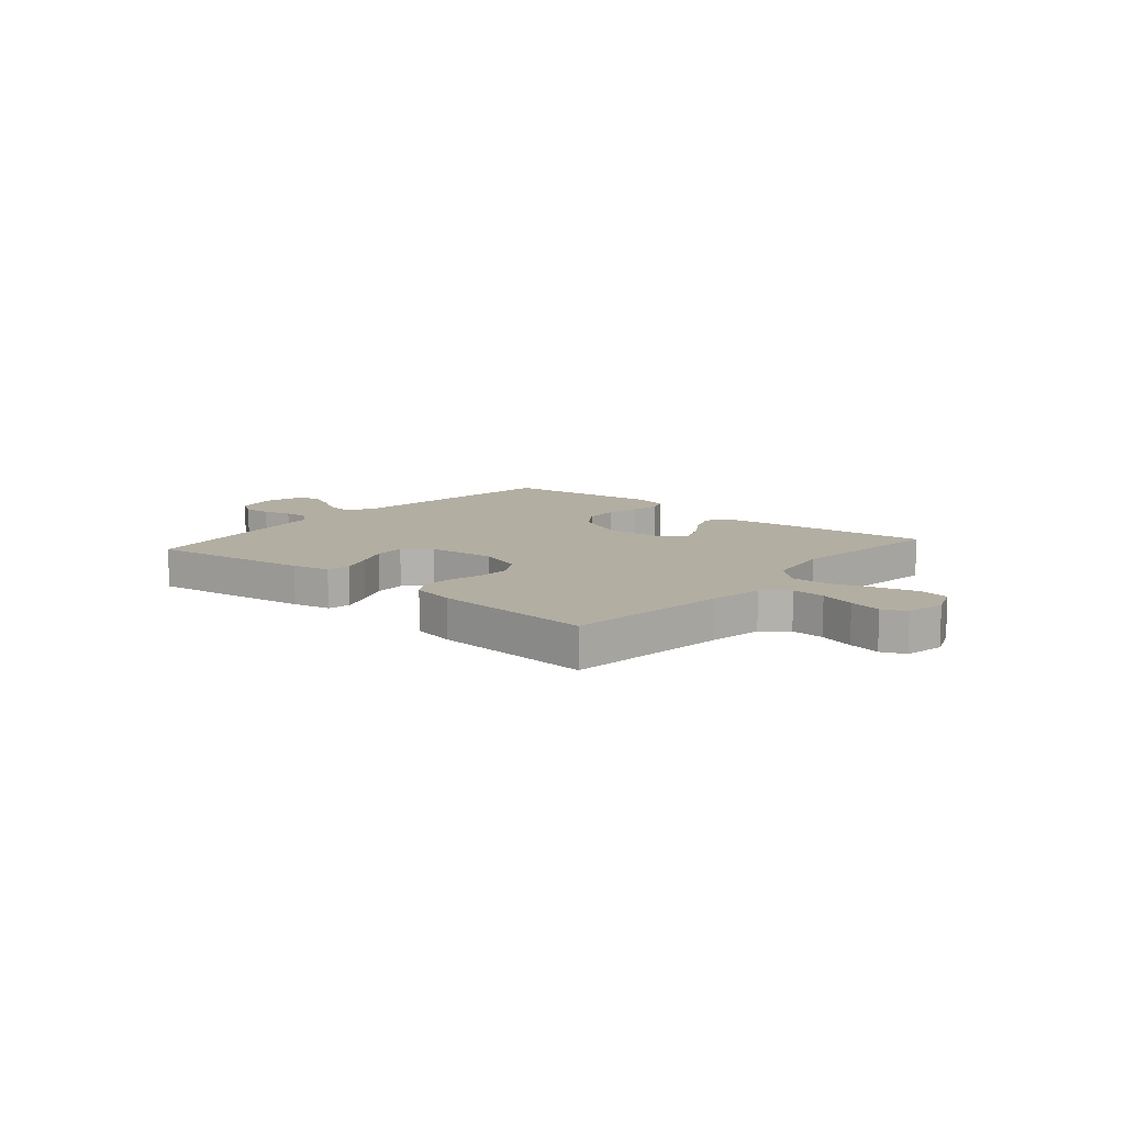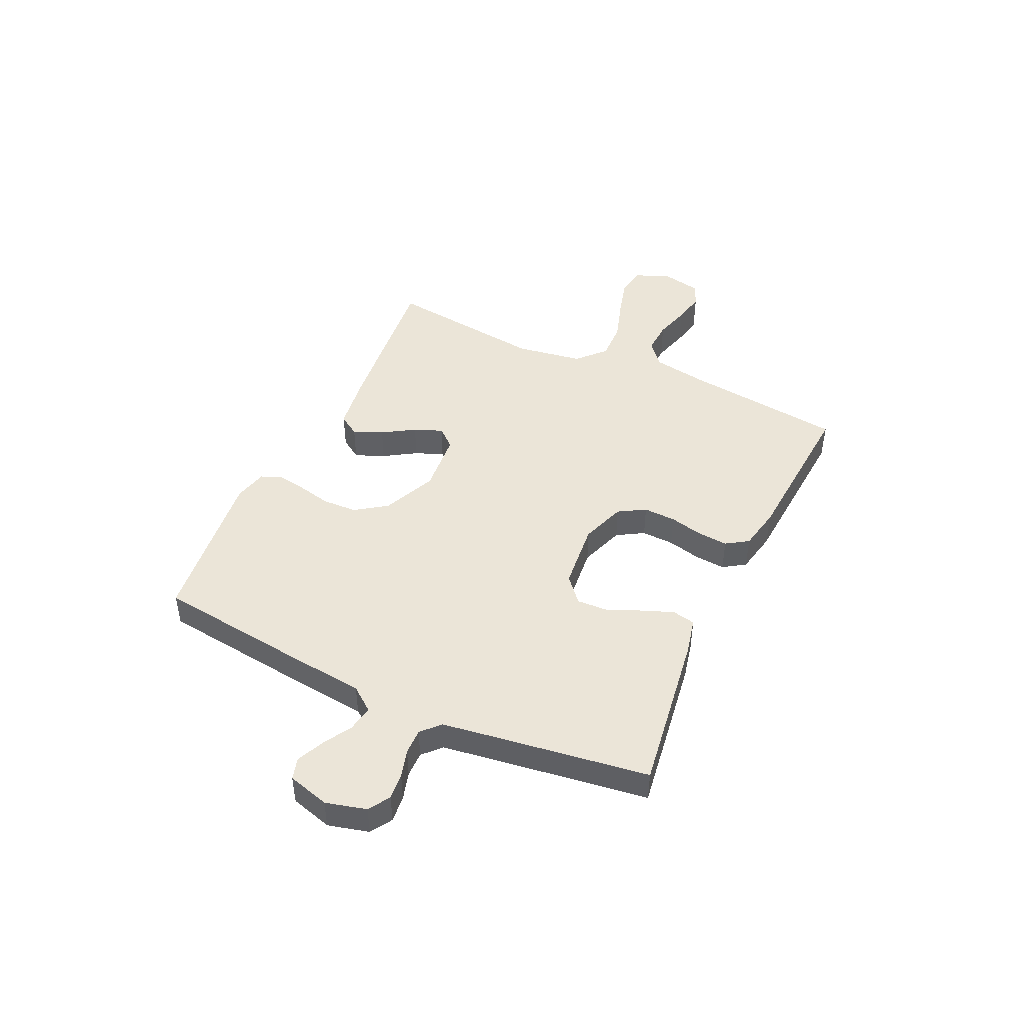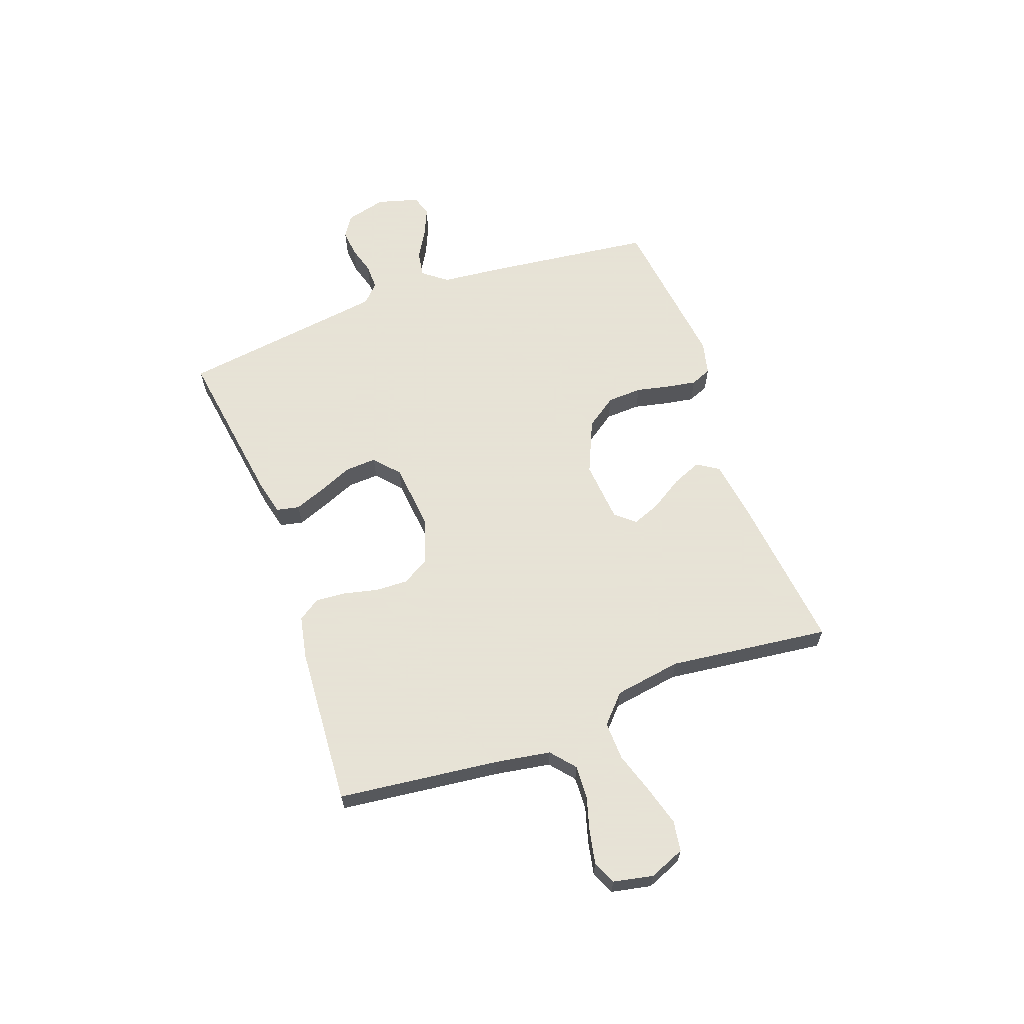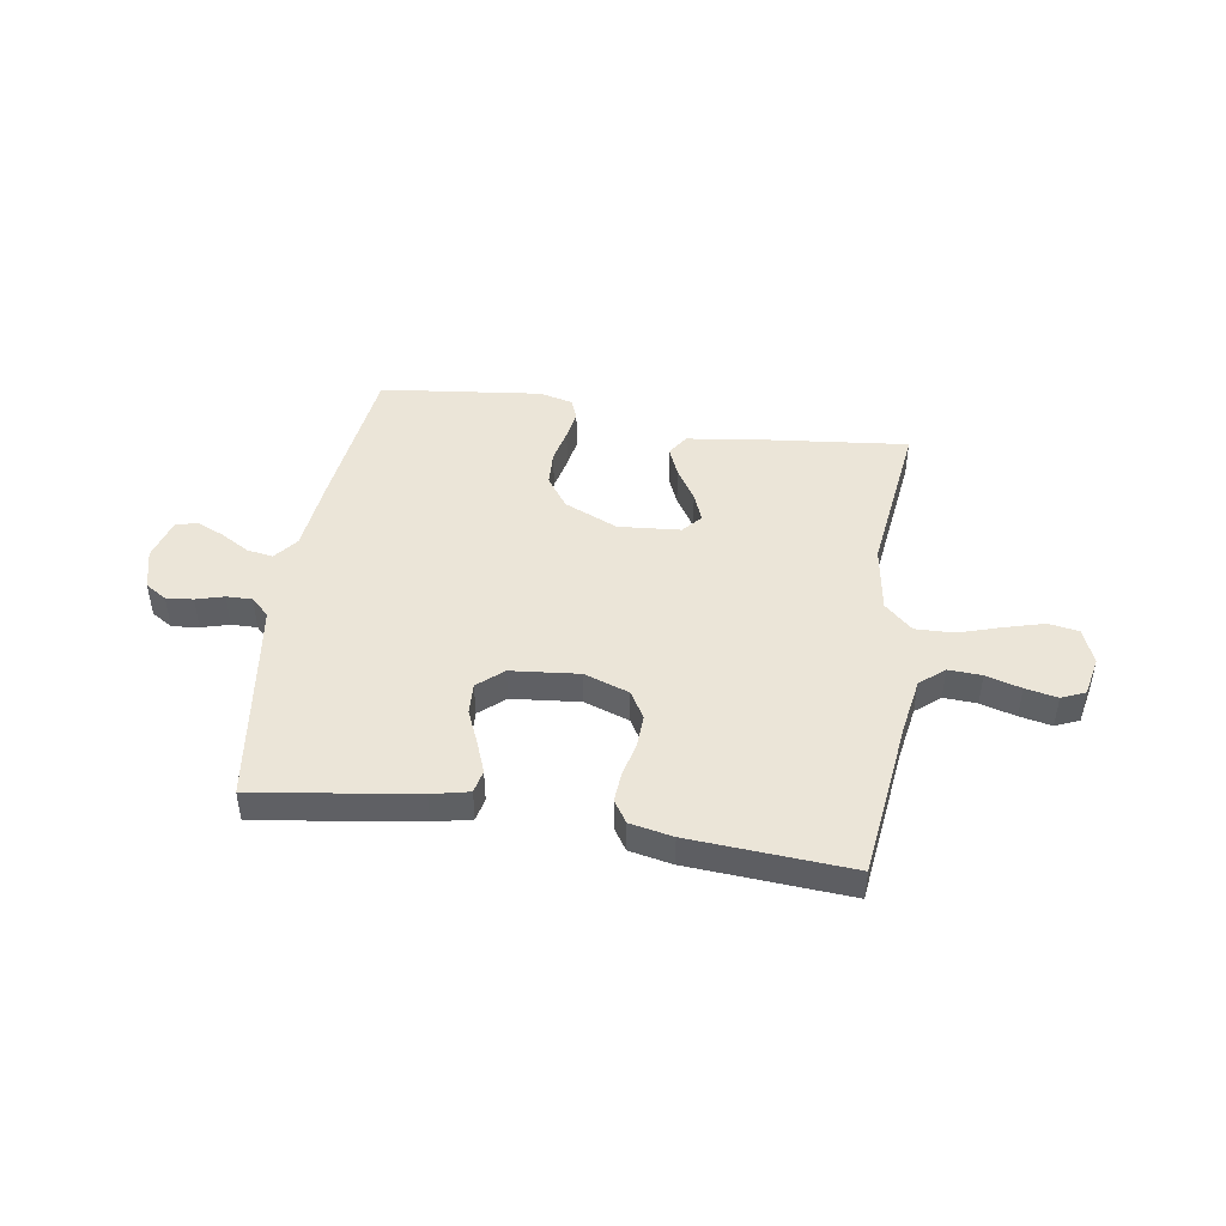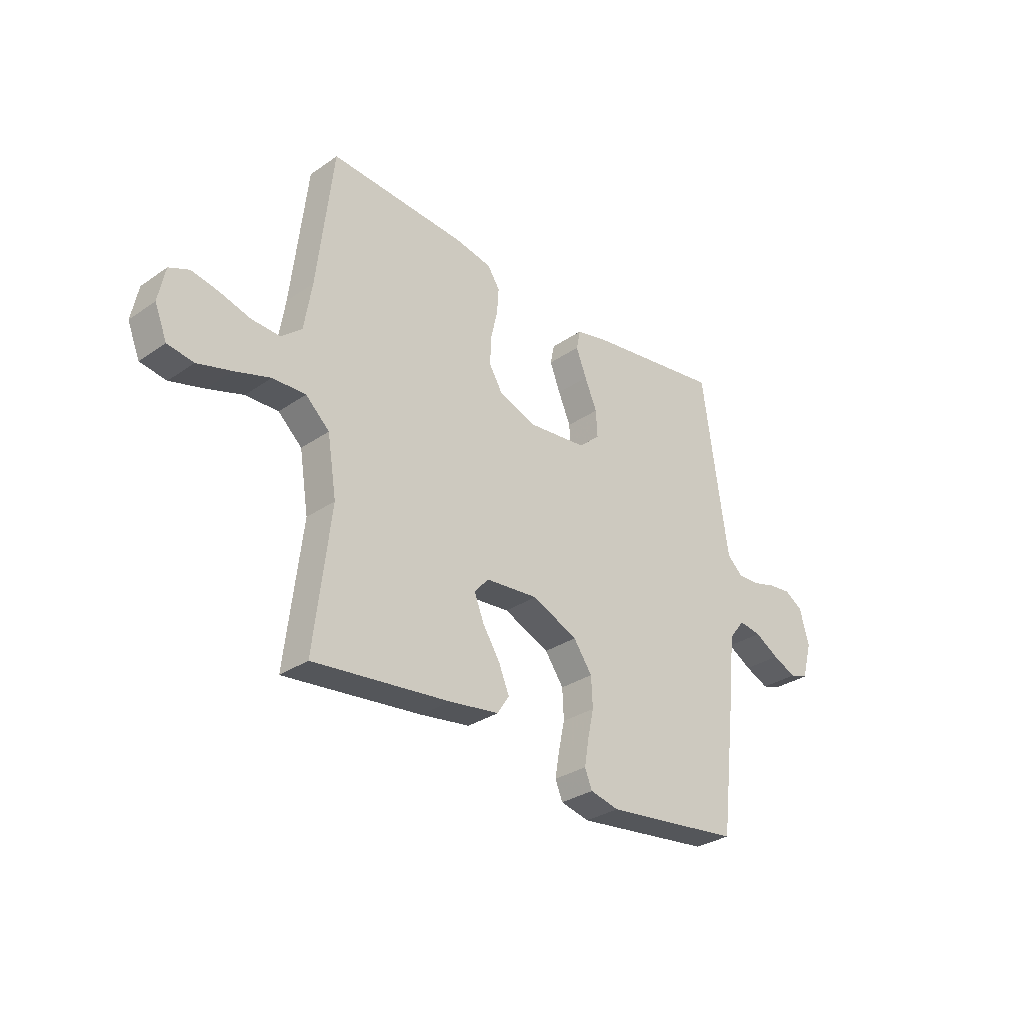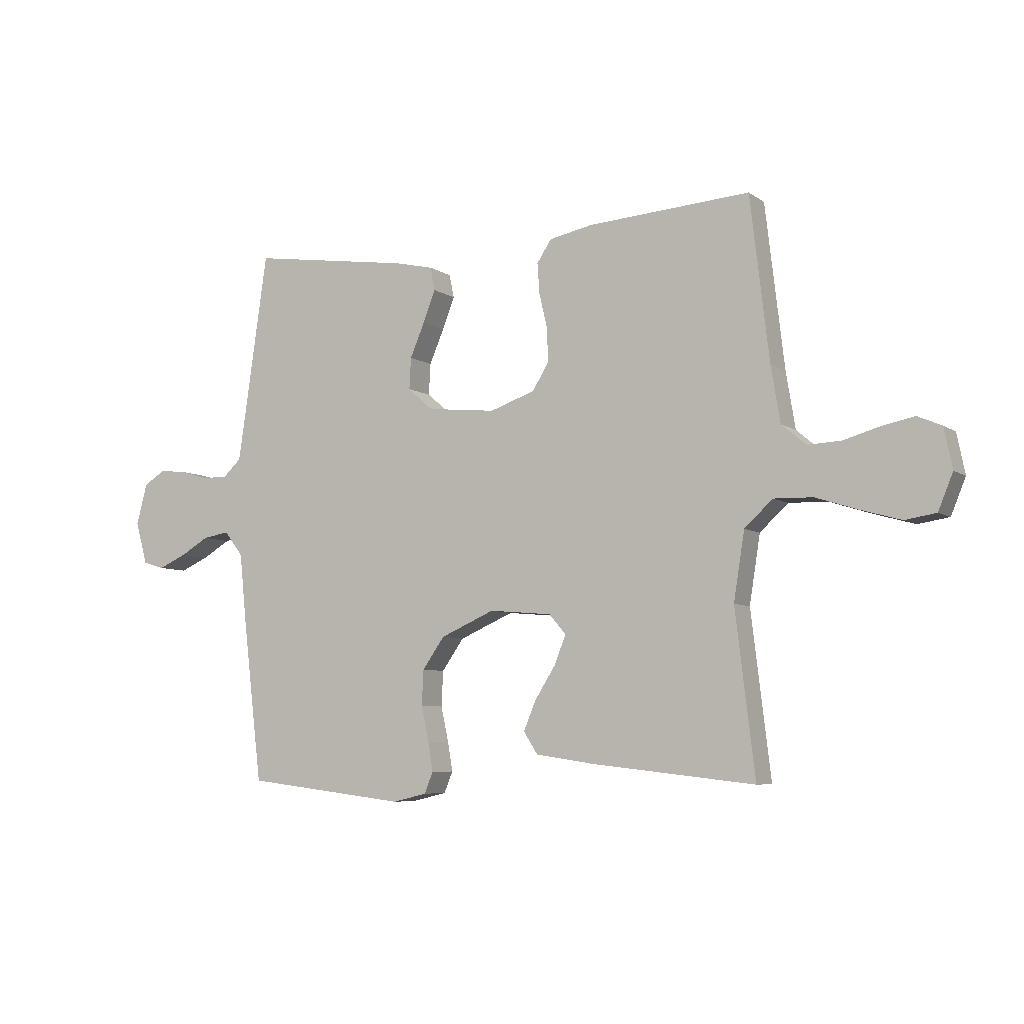
<metadata>
{"format":"obj","ext":"obj","renderer":"f3d","projection":"perspective","resolution":1024,"background":"white","views":[{"elev":10.8,"azim":40.7,"up":"+Y"},{"elev":45.8,"azim":-64.9,"up":"+Y"},{"elev":62.8,"azim":70.1,"up":"+Y"},{"elev":45.8,"azim":9.0,"up":"+Y"},{"elev":-30.8,"azim":134.7,"up":"+Z"},{"elev":-6.5,"azim":28.6,"up":"+Z"}]}
</metadata>
<code>
v 0.5 0.07 -0.5
v 0.2 0.07 -0.467
v 0.091 0.07 -0.451
v 0.065 0.07 -0.411
v 0.088 0.07 -0.356
v 0.126 0.07 -0.296
v 0.147 0.07 -0.243
v 0.116 0.07 -0.207
v 0 0.07 -0.197
v -0.1 0.07 -0.241
v -0.141 0.07 -0.299
v -0.144 0.07 -0.364
v -0.13 0.07 -0.428
v -0.121 0.07 -0.482
v -0.137 0.07 -0.521
v -0.2 0.07 -0.536
v -0.5 0.07 -0.5
v -0.536 0.07 -0.2
v -0.549 0.07 -0.073
v -0.584 0.07 -0.028
v -0.633 0.07 -0.036
v -0.686 0.07 -0.067
v -0.738 0.07 -0.09
v -0.778 0.07 -0.078
v -0.8 0.07 0
v -0.78 0.07 0.076
v -0.74 0.07 0.101
v -0.69 0.07 0.096
v -0.638 0.07 0.081
v -0.59 0.07 0.08
v -0.556 0.07 0.112
v -0.543 0.07 0.2
v -0.5 0.07 0.5
v -0.2 0.07 0.456
v -0.13 0.07 0.44
v -0.121 0.07 0.397
v -0.144 0.07 0.338
v -0.171 0.07 0.275
v -0.174 0.07 0.217
v -0.127 0.07 0.176
v 0 0.07 0.163
v 0.084 0.07 0.192
v 0.114 0.07 0.242
v 0.112 0.07 0.303
v 0.097 0.07 0.367
v 0.093 0.07 0.423
v 0.12 0.07 0.464
v 0.2 0.07 0.48
v 0.5 0.07 0.5
v 0.535 0.07 0.2
v 0.552 0.07 0.097
v 0.597 0.07 0.059
v 0.659 0.07 0.062
v 0.725 0.07 0.081
v 0.785 0.07 0.093
v 0.829 0.07 0.074
v 0.844 0.07 0
v 0.817 0.07 -0.066
v 0.76 0.07 -0.075
v 0.686 0.07 -0.054
v 0.608 0.07 -0.029
v 0.536 0.07 -0.027
v 0.484 0.07 -0.075
v 0.464 0.07 -0.2
v 0.5 0 -0.5
v 0.2 0 -0.467
v 0.091 0 -0.451
v 0.065 0 -0.411
v 0.088 0 -0.356
v 0.126 0 -0.296
v 0.147 0 -0.243
v 0.116 0 -0.207
v 0 0 -0.197
v -0.1 0 -0.241
v -0.141 0 -0.299
v -0.144 0 -0.364
v -0.13 0 -0.428
v -0.121 0 -0.482
v -0.137 0 -0.521
v -0.2 0 -0.536
v -0.5 0 -0.5
v -0.536 0 -0.2
v -0.549 0 -0.073
v -0.584 0 -0.028
v -0.633 0 -0.036
v -0.686 0 -0.067
v -0.738 0 -0.09
v -0.778 0 -0.078
v -0.8 0 0
v -0.78 0 0.076
v -0.74 0 0.101
v -0.69 0 0.096
v -0.638 0 0.081
v -0.59 0 0.08
v -0.556 0 0.112
v -0.543 0 0.2
v -0.5 0 0.5
v -0.2 0 0.456
v -0.13 0 0.44
v -0.121 0 0.397
v -0.144 0 0.338
v -0.171 0 0.275
v -0.174 0 0.217
v -0.127 0 0.176
v 0 0 0.163
v 0.084 0 0.192
v 0.114 0 0.242
v 0.112 0 0.303
v 0.097 0 0.367
v 0.093 0 0.423
v 0.12 0 0.464
v 0.2 0 0.48
v 0.5 0 0.5
v 0.535 0 0.2
v 0.552 0 0.097
v 0.597 0 0.059
v 0.659 0 0.062
v 0.725 0 0.081
v 0.785 0 0.093
v 0.829 0 0.074
v 0.844 0 0
v 0.817 0 -0.066
v 0.76 0 -0.075
v 0.686 0 -0.054
v 0.608 0 -0.029
v 0.536 0 -0.027
v 0.484 0 -0.075
v 0.464 0 -0.2
f 59 60 61
f 58 59 61
f 57 58 61
f 56 57 61
f 55 56 61
f 54 55 61
f 53 54 61
f 52 53 61 62
f 51 52 62 63
f 48 49 50
f 47 48 50
f 46 47 50
f 45 46 50
f 44 45 50
f 50 51 63
f 44 50 63
f 43 44 63
f 36 37 38
f 35 36 38
f 34 35 38
f 33 34 38
f 32 33 38
f 31 32 38 39
f 30 31 39 40
f 27 28 29
f 26 27 29
f 25 26 29
f 24 25 29
f 23 24 29
f 22 23 29
f 21 22 29
f 20 21 29 30
f 30 40 41
f 20 30 41
f 19 20 41
f 17 18 19
f 16 17 19
f 15 16 19
f 14 15 19
f 13 14 19
f 12 13 19
f 4 5 6
f 3 4 6
f 2 3 6
f 1 2 6
f 64 1 6
f 64 6 7
f 64 7 8
f 63 64 8
f 43 63 8
f 42 43 8
f 41 42 8 9
f 19 41 9 10
f 11 12 19
f 10 11 19
f 125 124 123
f 125 123 122
f 125 122 121
f 125 121 120
f 125 120 119
f 125 119 118
f 125 118 117
f 126 125 117 116
f 127 126 116 115
f 114 113 112
f 114 112 111
f 114 111 110
f 114 110 109
f 114 109 108
f 127 115 114
f 127 114 108
f 127 108 107
f 102 101 100
f 102 100 99
f 102 99 98
f 102 98 97
f 102 97 96
f 103 102 96 95
f 104 103 95 94
f 93 92 91
f 93 91 90
f 93 90 89
f 93 89 88
f 93 88 87
f 93 87 86
f 93 86 85
f 94 93 85 84
f 105 104 94
f 105 94 84
f 105 84 83
f 83 82 81
f 83 81 80
f 83 80 79
f 83 79 78
f 83 78 77
f 83 77 76
f 70 69 68
f 70 68 67
f 70 67 66
f 70 66 65
f 70 65 128
f 71 70 128
f 72 71 128
f 72 128 127
f 72 127 107
f 72 107 106
f 73 72 106 105
f 74 73 105 83
f 83 76 75
f 83 75 74
f 1 65 66 2
f 2 66 67 3
f 3 67 68 4
f 4 68 69 5
f 5 69 70 6
f 6 70 71 7
f 7 71 72 8
f 8 72 73 9
f 9 73 74 10
f 10 74 75 11
f 11 75 76 12
f 12 76 77 13
f 13 77 78 14
f 14 78 79 15
f 15 79 80 16
f 16 80 81 17
f 17 81 82 18
f 18 82 83 19
f 19 83 84 20
f 20 84 85 21
f 21 85 86 22
f 22 86 87 23
f 23 87 88 24
f 24 88 89 25
f 25 89 90 26
f 26 90 91 27
f 27 91 92 28
f 28 92 93 29
f 29 93 94 30
f 30 94 95 31
f 31 95 96 32
f 32 96 97 33
f 33 97 98 34
f 34 98 99 35
f 35 99 100 36
f 36 100 101 37
f 37 101 102 38
f 38 102 103 39
f 39 103 104 40
f 40 104 105 41
f 41 105 106 42
f 42 106 107 43
f 43 107 108 44
f 44 108 109 45
f 45 109 110 46
f 46 110 111 47
f 47 111 112 48
f 48 112 113 49
f 49 113 114 50
f 50 114 115 51
f 51 115 116 52
f 52 116 117 53
f 53 117 118 54
f 54 118 119 55
f 55 119 120 56
f 56 120 121 57
f 57 121 122 58
f 58 122 123 59
f 59 123 124 60
f 60 124 125 61
f 61 125 126 62
f 62 126 127 63
f 63 127 128 64
f 64 128 65 1

</code>
